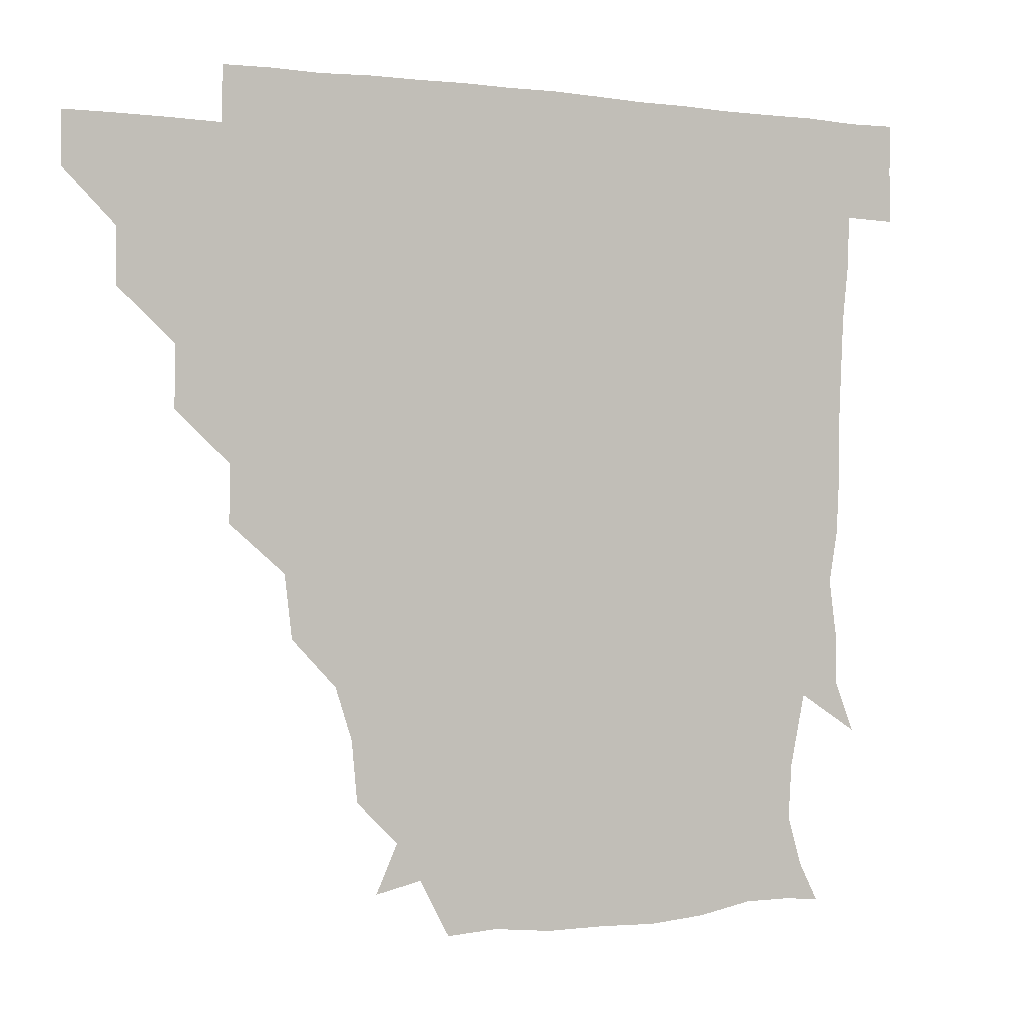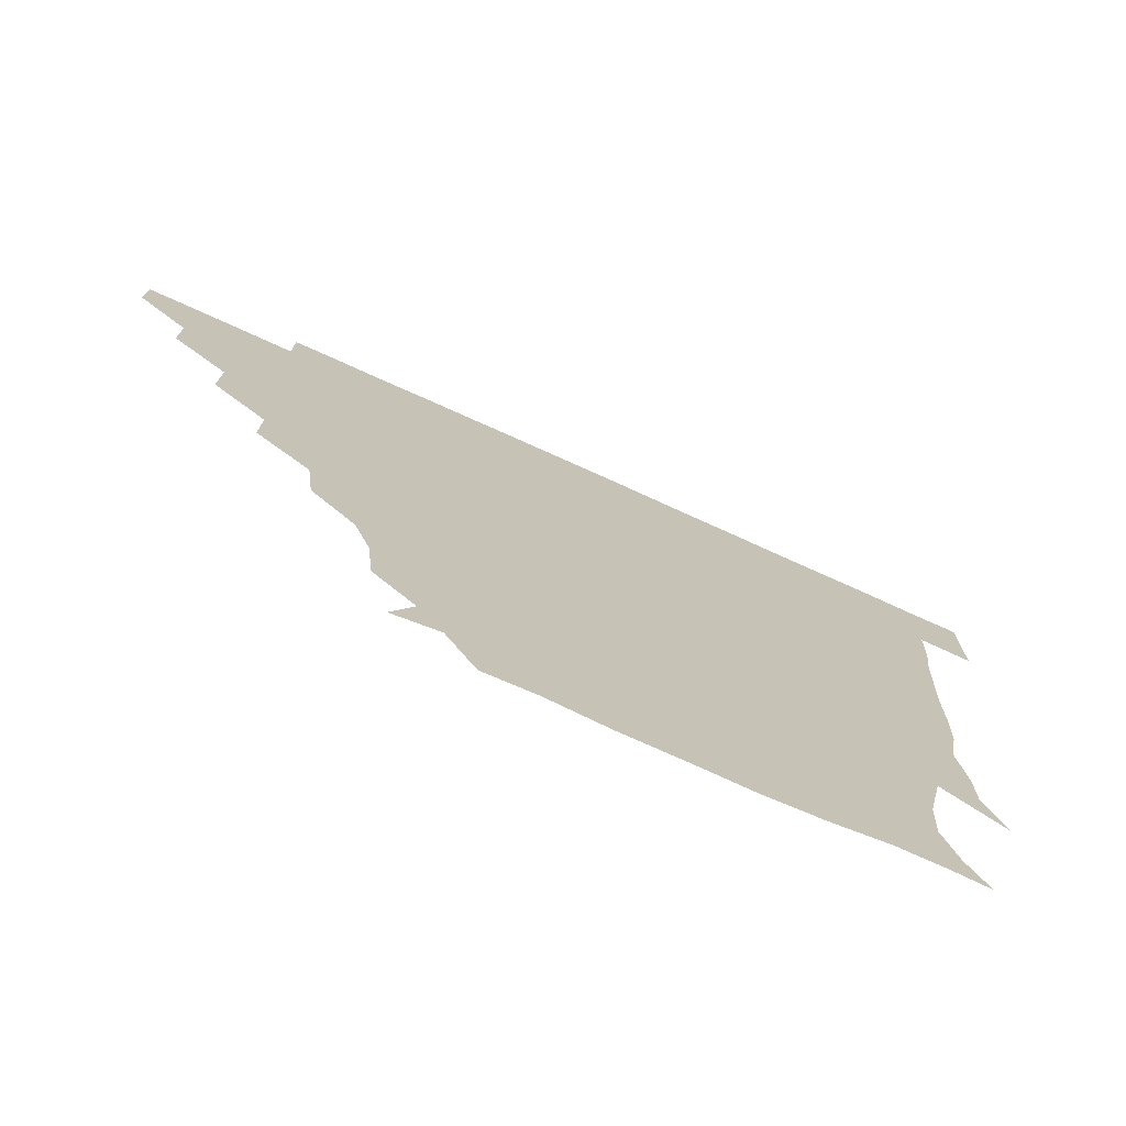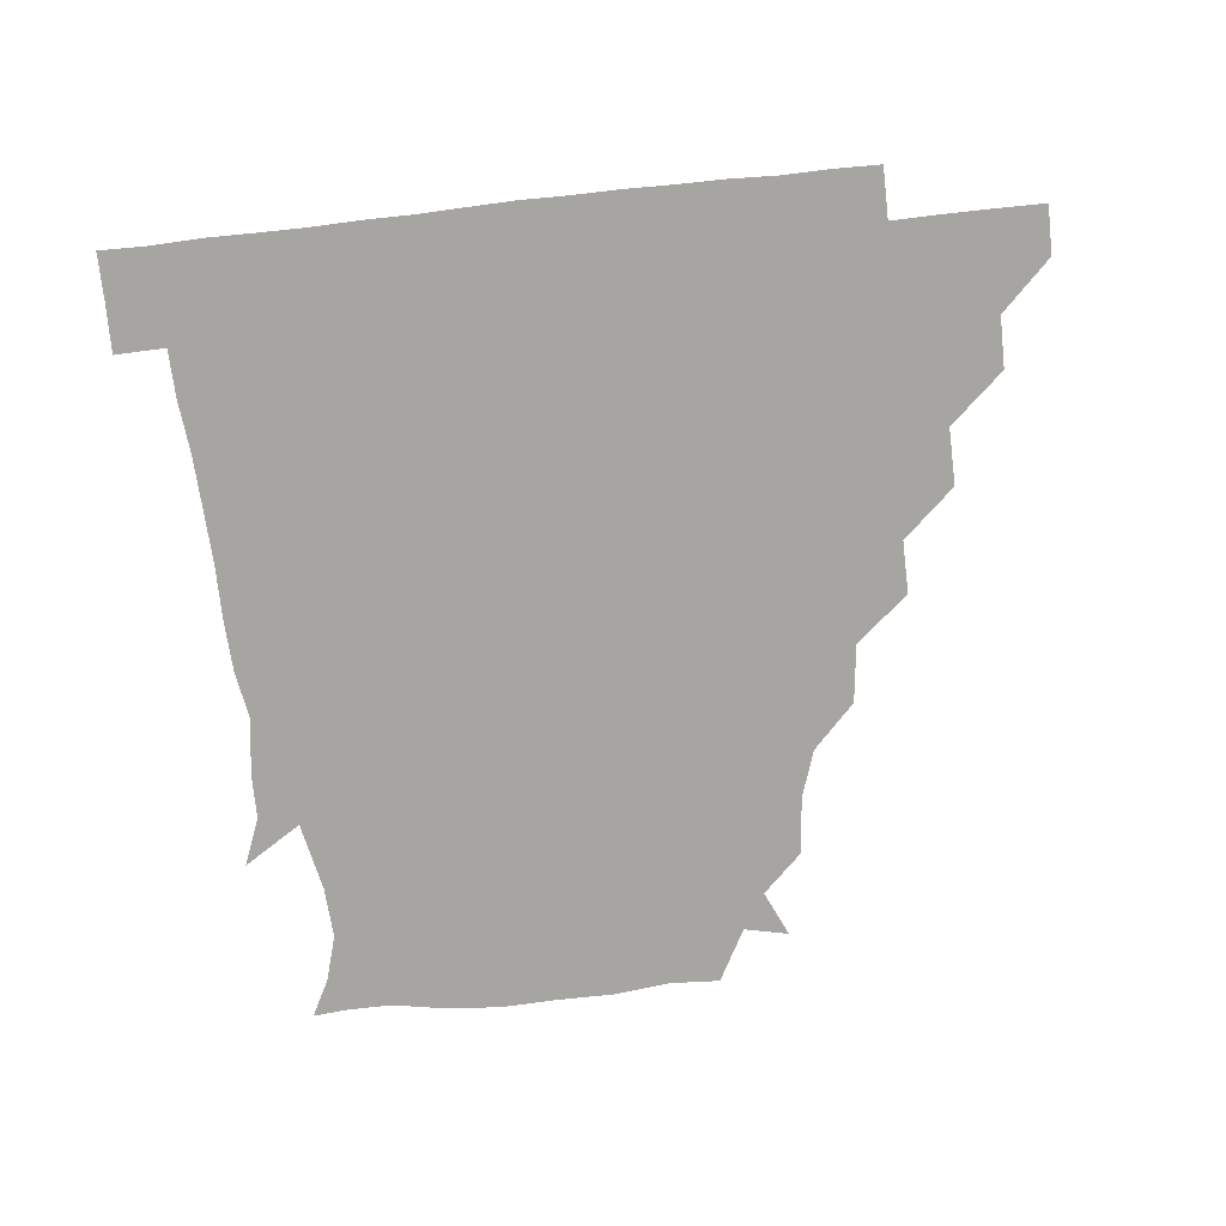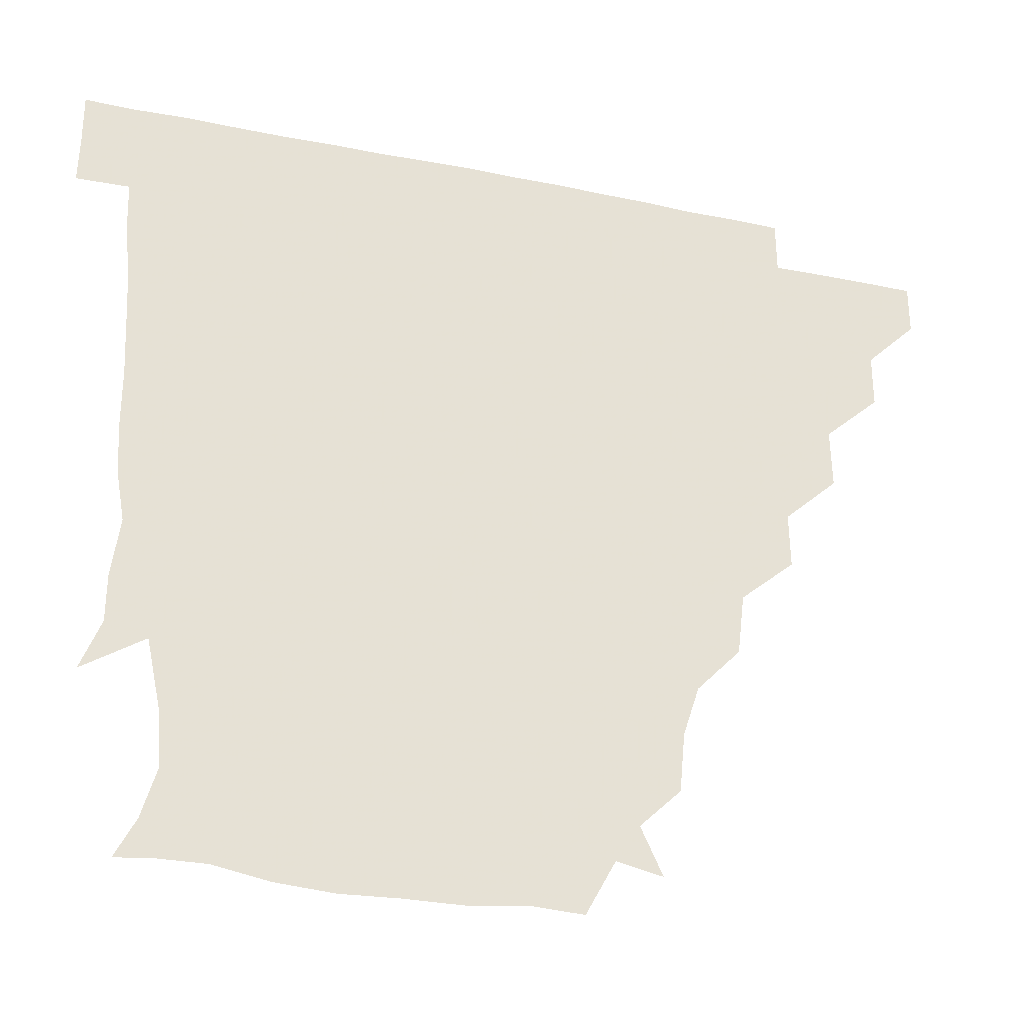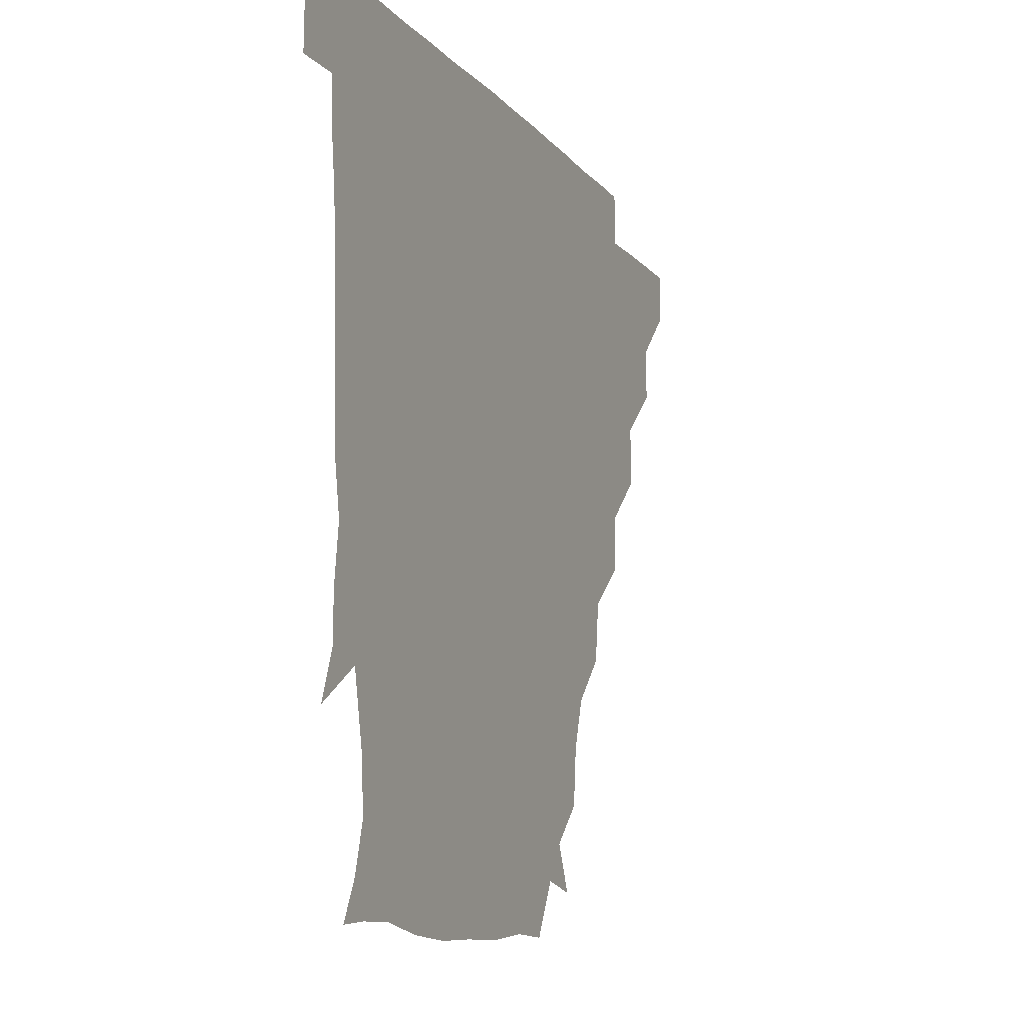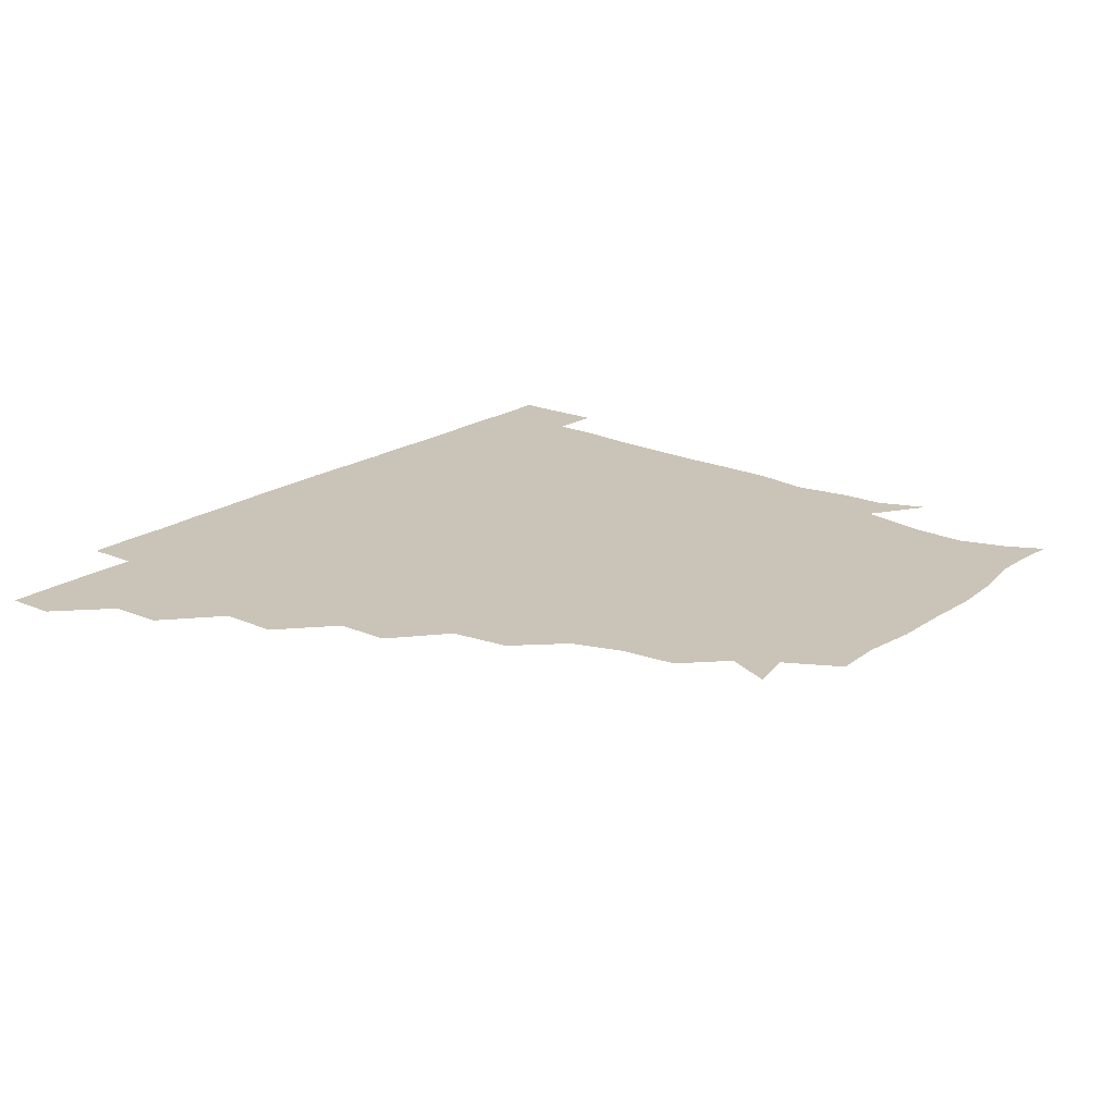
<metadata>
{"format":"obj","ext":"obj","renderer":"f3d","projection":"perspective","resolution":1024,"background":"white","views":[{"elev":-0.0,"azim":-27.5,"up":"+Y"},{"elev":-74.9,"azim":-24.3,"up":"+Y"},{"elev":-73.8,"azim":-174.0,"up":"+Z"},{"elev":-30.6,"azim":163.2,"up":"+Y"},{"elev":-10.8,"azim":112.5,"up":"+Y"},{"elev":19.9,"azim":-51.5,"up":"+Z"}]}
</metadata>
<code>
v 451 345.9 0
v 451 361 0
v 466.4 314.7 0
v 466.3 330.8 0
v 466.3 346 0
v 465.9 361.1 0
v 482.7 281.8 0
v 483.1 299.6 0
v 481.7 316.3 0
v 481.4 331.3 0
v 481.1 346 0
v 481.2 361 0
v 498.6 250.6 0
v 498.9 267.1 0
v 497 284.6 0
v 496.8 302.1 0
v 496.5 316.8 0
v 496.2 331.2 0
v 496.3 345.9 0
v 496.5 360.7 0
v 496.7 376.7 0
v 517.1 218.4 0
v 514.9 236.7 0
v 512.1 252.9 0
v 512.8 272.3 0
v 511.7 286.4 0
v 511.3 301.4 0
v 511.2 316.5 0
v 511.2 331.3 0
v 511.2 345.8 0
v 511.1 360.3 0
v 510.8 376.9 0
v 536.9 171.9 0
v 535.2 189.6 0
v 530.3 204.6 0
v 528.4 225.1 0
v 527.8 241.2 0
v 527.6 257.8 0
v 527.1 273 0
v 526.9 287.3 0
v 526.3 301.3 0
v 526 316.1 0
v 526 330.8 0
v 526.2 345.7 0
v 526.1 361 0
v 526 376.6 0
v 542.8 145.6 0
v 549.3 159.8 0
v 547.3 178.3 0
v 544.5 195.3 0
v 543.2 211.3 0
v 542.1 225.3 0
v 541.6 242.8 0
v 542.2 257.5 0
v 541.5 272.5 0
v 541.4 286.5 0
v 541.6 301.8 0
v 541.3 316.2 0
v 541 330.9 0
v 541.3 345.6 0
v 541.1 360.8 0
v 541 377.2 0
v 556.6 148.6 0
v 559.2 163.8 0
v 558.7 184 0
v 558.5 196.9 0
v 556.7 212.5 0
v 557.4 227 0
v 556.2 242.4 0
v 556.9 258.8 0
v 556 271.1 0
v 556.4 286.7 0
v 556.4 301.7 0
v 556.4 316.3 0
v 557.3 330.9 0
v 556.2 345.9 0
v 556.2 360.3 0
v 555.8 377.2 0
v 565.5 132.1 0
v 571.3 152.5 0
v 573.4 167 0
v 572.1 184.1 0
v 572.1 198.9 0
v 571.8 213.1 0
v 571.9 229.2 0
v 572.2 242.4 0
v 571.2 258.4 0
v 571.2 271.6 0
v 571.6 287.3 0
v 571.2 301.4 0
v 571 315.7 0
v 571.6 330.9 0
v 571.1 345.9 0
v 571.2 359.8 0
v 570.5 377.5 0
v 580.8 132.9 0
v 586.9 152.2 0
v 586.6 168.1 0
v 588 183.3 0
v 586.4 197.6 0
v 586.4 212.4 0
v 586.3 227.1 0
v 586 243.5 0
v 586 257.6 0
v 586.4 271.6 0
v 586.4 287.4 0
v 586 301 0
v 586.2 316 0
v 586.6 330.8 0
v 586.1 345.9 0
v 586 360.6 0
v 585.4 377.3 0
v 598.4 131 0
v 602.5 152.3 0
v 601 167.7 0
v 602.2 183.7 0
v 600.9 198.8 0
v 601.2 212.7 0
v 601.5 229.1 0
v 601.1 242.6 0
v 601.2 256.3 0
v 601.2 272.3 0
v 601.1 287.1 0
v 601.4 301.7 0
v 601.1 316 0
v 601.2 330.7 0
v 601 345.9 0
v 601 360.8 0
v 600 377.5 0
v 616.4 131 0
v 617 152.9 0
v 616.8 168.2 0
v 616.6 184.4 0
v 615.8 198.5 0
v 615.8 213.3 0
v 615.7 228.8 0
v 615.8 242.5 0
v 616.3 258 0
v 616.1 272.7 0
v 616.2 286.5 0
v 616.3 302 0
v 616.4 316.5 0
v 616 331.3 0
v 615.8 346.2 0
v 616.4 360.5 0
v 614.7 377 0
v 633.7 130.3 0
v 630.5 152.2 0
v 631.5 168.8 0
v 630.4 185.4 0
v 630.9 199.6 0
v 630.6 213.6 0
v 630.2 228.7 0
v 631.1 242.3 0
v 631.3 257.4 0
v 631 271.8 0
v 631.3 286.5 0
v 631.1 301.4 0
v 631.3 316.7 0
v 631.5 331.1 0
v 631.4 345.7 0
v 632 359.7 0
v 629.6 376.5 0
v 650.9 131.6 0
v 644.5 151.9 0
v 645.4 169.2 0
v 644.6 185.4 0
v 645.3 200.1 0
v 645.4 213.5 0
v 645.3 227.5 0
v 645.6 242.3 0
v 645.9 258.3 0
v 646.1 271.7 0
v 646 287.7 0
v 646.3 301.9 0
v 646.2 316.6 0
v 646.3 331.2 0
v 646.7 345.8 0
v 646.5 360.3 0
v 644.7 376.6 0
v 667.7 134.6 0
v 659.8 151 0
v 658.3 168.5 0
v 658.6 184.8 0
v 659.7 200.3 0
v 659.7 213.4 0
v 660 227.5 0
v 660.2 242 0
v 659.8 258.4 0
v 660.7 273.1 0
v 661.1 286.8 0
v 660.9 302.5 0
v 661.2 316.7 0
v 661.4 331.4 0
v 661.8 345.8 0
v 661.3 360.6 0
v 660.3 376.1 0
v 681.6 134.4 0
v 674.2 148.8 0
v 670.9 165.7 0
v 672.3 181.3 0
v 674 199.2 0
v 673.3 212.4 0
v 673.5 227.2 0
v 673.8 242.2 0
v 674.1 257.8 0
v 674.5 272.8 0
v 674.9 289.1 0
v 675.6 302.1 0
v 676 317 0
v 676.1 331.2 0
v 676.7 345.9 0
v 675.9 361.4 0
v 675.6 376.1 0
v 692.7 133.4 0
v 686.7 145 0
v 682.6 159.4 0
v 683.6 175.5 0
v 688.1 197.1 0
v 685.9 210.7 0
v 685.9 225.6 0
v 686.8 239.1 0
v 687.6 255.5 0
v 687.7 271.6 0
v 687.8 287.7 0
v 689.5 301.1 0
v 690.1 317.3 0
v 690.7 331.7 0
v 690.9 346.1 0
v 690.8 361.2 0
v 690.1 376.3 0
v 706.3 185.5 0
v 700.4 200.5 0
v 700.4 214.6 0
v 698 232.3 0
v 700.6 247.6 0
v 701.4 263.6 0
v 701.4 280.4 0
v 702.2 297 0
v 703.1 314.7 0
v 704.8 330.5 0
v 705.3 346.2 0
v 706 361 0
v 706.3 375.6 0
v 721.1 345.8 0
v 720.8 361 0
v 720.9 375.9 0
f 4 5 1
f 1 5 2
f 5 6 2
f 8 9 3
f 3 9 4
f 9 10 4
f 4 10 5
f 10 11 5
f 5 11 6
f 11 12 6
f 14 15 7
f 7 15 8
f 15 16 8
f 8 16 9
f 16 17 9
f 9 17 10
f 17 18 10
f 10 18 11
f 18 19 11
f 11 19 12
f 19 20 12
f 23 24 13
f 13 24 14
f 24 25 14
f 14 25 15
f 25 26 15
f 15 26 16
f 26 27 16
f 16 27 17
f 27 28 17
f 17 28 18
f 28 29 18
f 18 29 19
f 29 30 19
f 19 30 20
f 30 31 20
f 20 31 21
f 31 32 21
f 35 36 22
f 22 36 23
f 36 37 23
f 23 37 24
f 37 38 24
f 24 38 25
f 38 39 25
f 25 39 26
f 39 40 26
f 26 40 27
f 40 41 27
f 27 41 28
f 41 42 28
f 28 42 29
f 42 43 29
f 29 43 30
f 43 44 30
f 30 44 31
f 44 45 31
f 31 45 32
f 45 46 32
f 48 49 33
f 33 49 34
f 49 50 34
f 34 50 35
f 50 51 35
f 35 51 36
f 51 52 36
f 36 52 37
f 52 53 37
f 37 53 38
f 53 54 38
f 38 54 39
f 54 55 39
f 39 55 40
f 55 56 40
f 40 56 41
f 56 57 41
f 41 57 42
f 57 58 42
f 42 58 43
f 58 59 43
f 43 59 44
f 59 60 44
f 44 60 45
f 60 61 45
f 45 61 46
f 61 62 46
f 47 63 48
f 63 64 48
f 48 64 49
f 64 65 49
f 49 65 50
f 65 66 50
f 50 66 51
f 66 67 51
f 51 67 52
f 67 68 52
f 52 68 53
f 68 69 53
f 53 69 54
f 69 70 54
f 54 70 55
f 70 71 55
f 55 71 56
f 71 72 56
f 56 72 57
f 72 73 57
f 57 73 58
f 73 74 58
f 58 74 59
f 74 75 59
f 59 75 60
f 75 76 60
f 60 76 61
f 76 77 61
f 61 77 62
f 77 78 62
f 79 80 63
f 63 80 64
f 80 81 64
f 64 81 65
f 81 82 65
f 65 82 66
f 82 83 66
f 66 83 67
f 83 84 67
f 67 84 68
f 84 85 68
f 68 85 69
f 85 86 69
f 69 86 70
f 86 87 70
f 70 87 71
f 87 88 71
f 71 88 72
f 88 89 72
f 72 89 73
f 89 90 73
f 73 90 74
f 90 91 74
f 74 91 75
f 91 92 75
f 75 92 76
f 92 93 76
f 76 93 77
f 93 94 77
f 77 94 78
f 94 95 78
f 79 96 80
f 96 97 80
f 80 97 81
f 97 98 81
f 81 98 82
f 98 99 82
f 82 99 83
f 99 100 83
f 83 100 84
f 100 101 84
f 84 101 85
f 101 102 85
f 85 102 86
f 102 103 86
f 86 103 87
f 103 104 87
f 87 104 88
f 104 105 88
f 88 105 89
f 105 106 89
f 89 106 90
f 106 107 90
f 90 107 91
f 107 108 91
f 91 108 92
f 108 109 92
f 92 109 93
f 109 110 93
f 93 110 94
f 110 111 94
f 94 111 95
f 111 112 95
f 96 113 97
f 113 114 97
f 97 114 98
f 114 115 98
f 98 115 99
f 115 116 99
f 99 116 100
f 116 117 100
f 100 117 101
f 117 118 101
f 101 118 102
f 118 119 102
f 102 119 103
f 119 120 103
f 103 120 104
f 120 121 104
f 104 121 105
f 121 122 105
f 105 122 106
f 122 123 106
f 106 123 107
f 123 124 107
f 107 124 108
f 124 125 108
f 108 125 109
f 125 126 109
f 109 126 110
f 126 127 110
f 110 127 111
f 127 128 111
f 111 128 112
f 128 129 112
f 113 130 114
f 130 131 114
f 114 131 115
f 131 132 115
f 115 132 116
f 132 133 116
f 116 133 117
f 133 134 117
f 117 134 118
f 134 135 118
f 118 135 119
f 135 136 119
f 119 136 120
f 136 137 120
f 120 137 121
f 137 138 121
f 121 138 122
f 138 139 122
f 122 139 123
f 139 140 123
f 123 140 124
f 140 141 124
f 124 141 125
f 141 142 125
f 125 142 126
f 142 143 126
f 126 143 127
f 143 144 127
f 127 144 128
f 144 145 128
f 128 145 129
f 145 146 129
f 130 147 131
f 147 148 131
f 131 148 132
f 148 149 132
f 132 149 133
f 149 150 133
f 133 150 134
f 150 151 134
f 134 151 135
f 151 152 135
f 135 152 136
f 152 153 136
f 136 153 137
f 153 154 137
f 137 154 138
f 154 155 138
f 138 155 139
f 155 156 139
f 139 156 140
f 156 157 140
f 140 157 141
f 157 158 141
f 141 158 142
f 158 159 142
f 142 159 143
f 159 160 143
f 143 160 144
f 160 161 144
f 144 161 145
f 161 162 145
f 145 162 146
f 162 163 146
f 147 164 148
f 164 165 148
f 148 165 149
f 165 166 149
f 149 166 150
f 166 167 150
f 150 167 151
f 167 168 151
f 151 168 152
f 168 169 152
f 152 169 153
f 169 170 153
f 153 170 154
f 170 171 154
f 154 171 155
f 171 172 155
f 155 172 156
f 172 173 156
f 156 173 157
f 173 174 157
f 157 174 158
f 174 175 158
f 158 175 159
f 175 176 159
f 159 176 160
f 176 177 160
f 160 177 161
f 177 178 161
f 161 178 162
f 178 179 162
f 162 179 163
f 179 180 163
f 164 181 165
f 181 182 165
f 165 182 166
f 182 183 166
f 166 183 167
f 183 184 167
f 167 184 168
f 184 185 168
f 168 185 169
f 185 186 169
f 169 186 170
f 186 187 170
f 170 187 171
f 187 188 171
f 171 188 172
f 188 189 172
f 172 189 173
f 189 190 173
f 173 190 174
f 190 191 174
f 174 191 175
f 191 192 175
f 175 192 176
f 192 193 176
f 176 193 177
f 193 194 177
f 177 194 178
f 194 195 178
f 178 195 179
f 195 196 179
f 179 196 180
f 196 197 180
f 181 198 182
f 198 199 182
f 182 199 183
f 199 200 183
f 183 200 184
f 200 201 184
f 184 201 185
f 201 202 185
f 185 202 186
f 202 203 186
f 186 203 187
f 203 204 187
f 187 204 188
f 204 205 188
f 188 205 189
f 205 206 189
f 189 206 190
f 206 207 190
f 190 207 191
f 207 208 191
f 191 208 192
f 208 209 192
f 192 209 193
f 209 210 193
f 193 210 194
f 210 211 194
f 194 211 195
f 211 212 195
f 195 212 196
f 212 213 196
f 196 213 197
f 213 214 197
f 198 215 199
f 215 216 199
f 199 216 200
f 216 217 200
f 200 217 201
f 217 218 201
f 201 218 202
f 218 219 202
f 202 219 203
f 219 220 203
f 203 220 204
f 220 221 204
f 204 221 205
f 221 222 205
f 205 222 206
f 222 223 206
f 206 223 207
f 223 224 207
f 207 224 208
f 224 225 208
f 208 225 209
f 225 226 209
f 209 226 210
f 226 227 210
f 210 227 211
f 227 228 211
f 211 228 212
f 228 229 212
f 212 229 213
f 229 230 213
f 213 230 214
f 230 231 214
f 219 232 220
f 232 233 220
f 220 233 221
f 233 234 221
f 221 234 222
f 234 235 222
f 222 235 223
f 235 236 223
f 223 236 224
f 236 237 224
f 224 237 225
f 237 238 225
f 225 238 226
f 238 239 226
f 226 239 227
f 239 240 227
f 227 240 228
f 240 241 228
f 228 241 229
f 241 242 229
f 229 242 230
f 242 243 230
f 230 243 231
f 243 244 231
f 242 245 243
f 245 246 243
f 243 246 244
f 246 247 244

</code>
